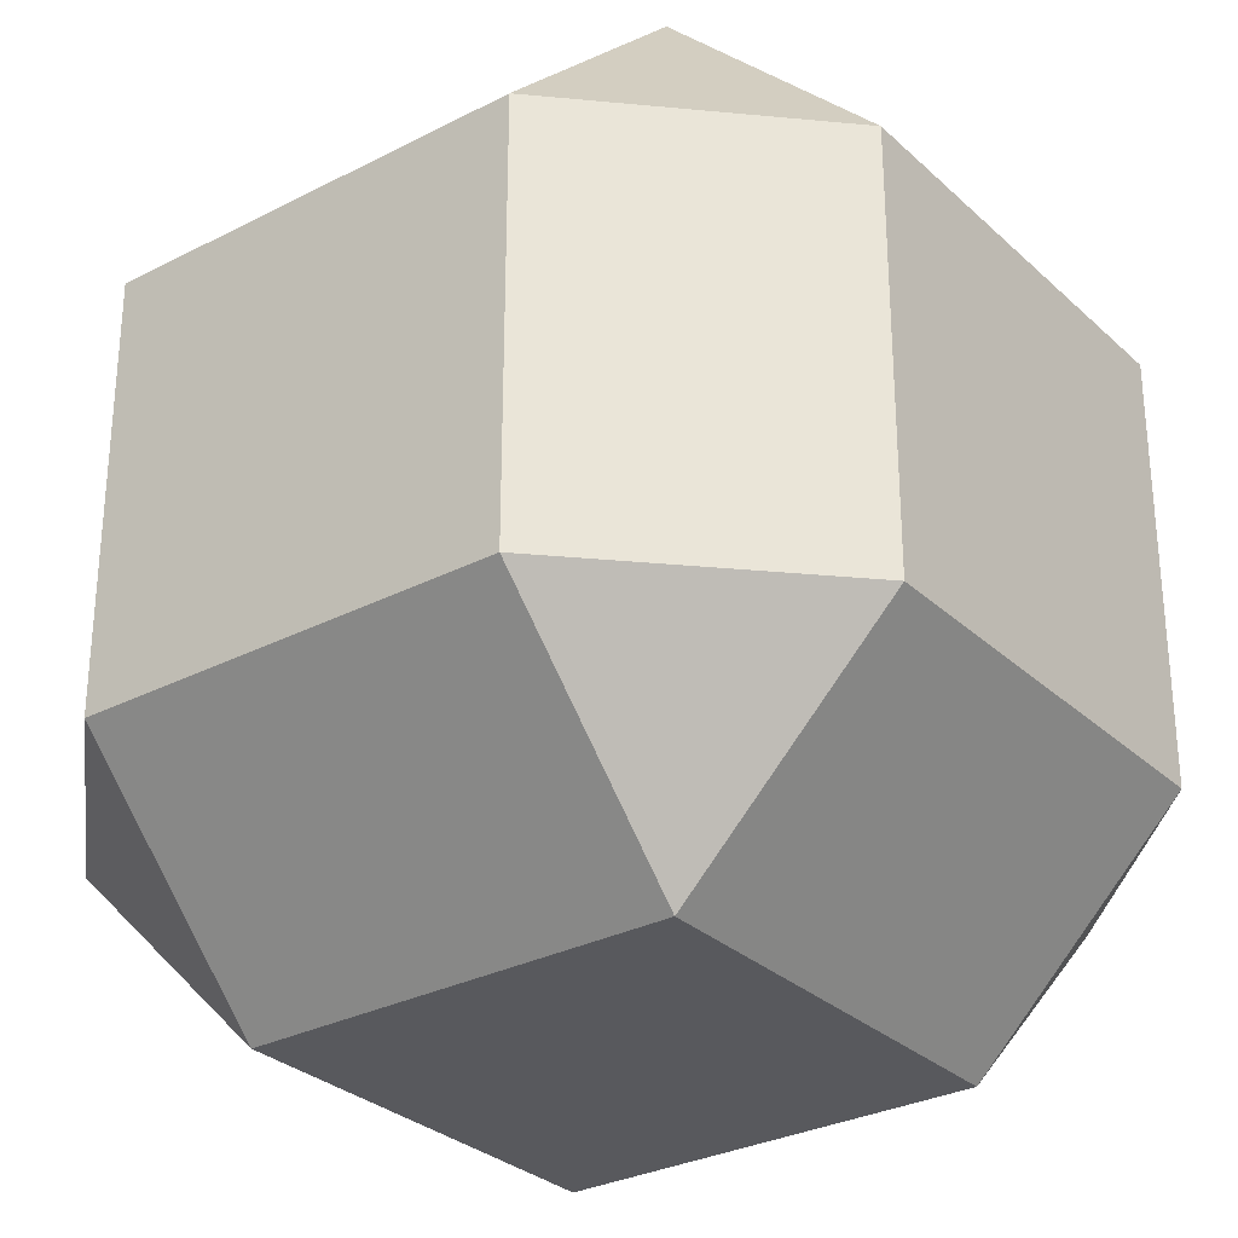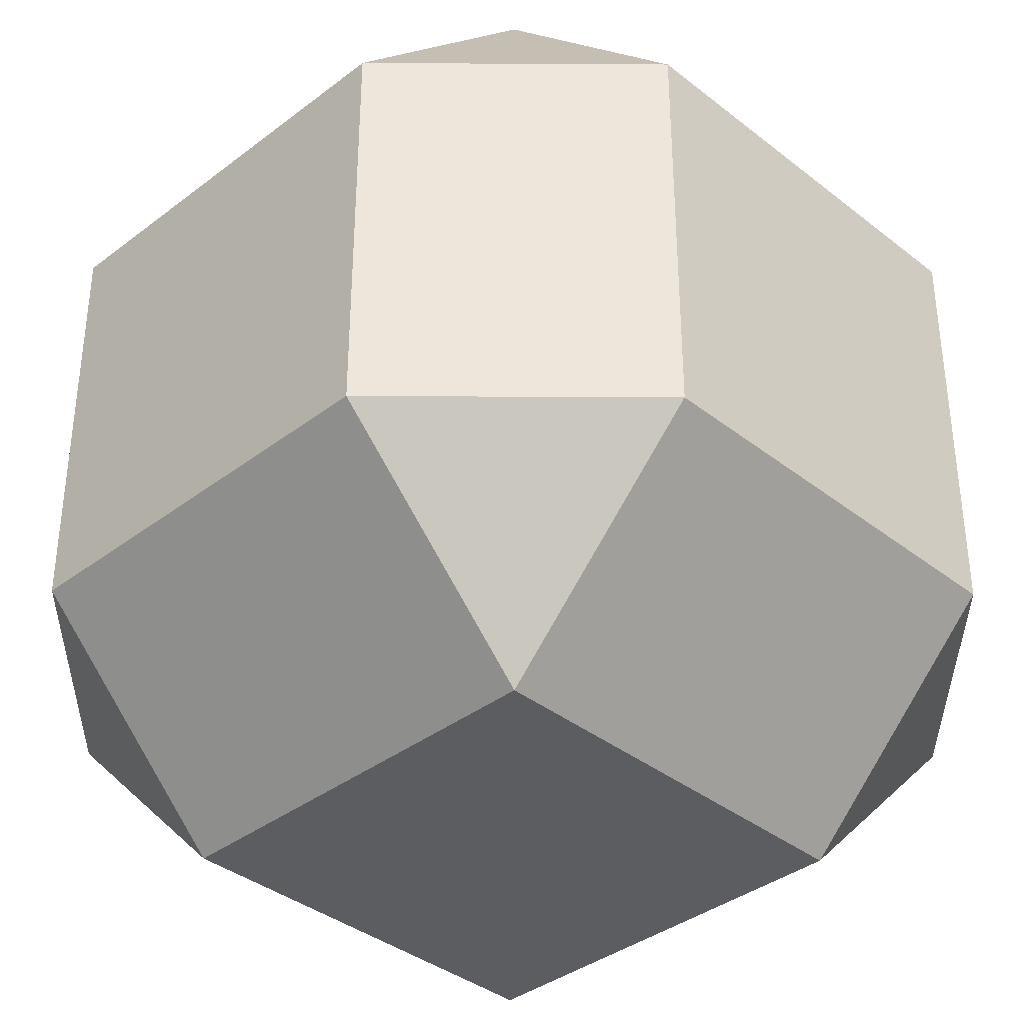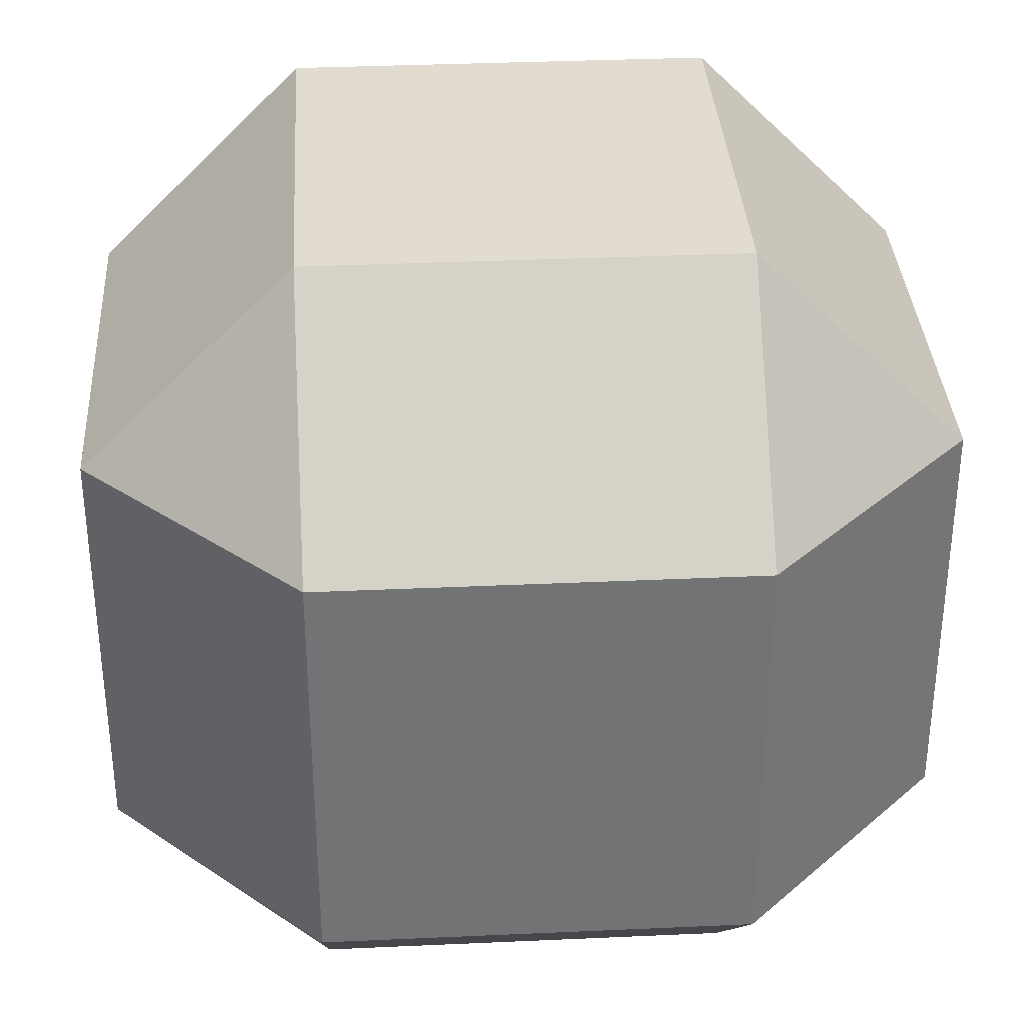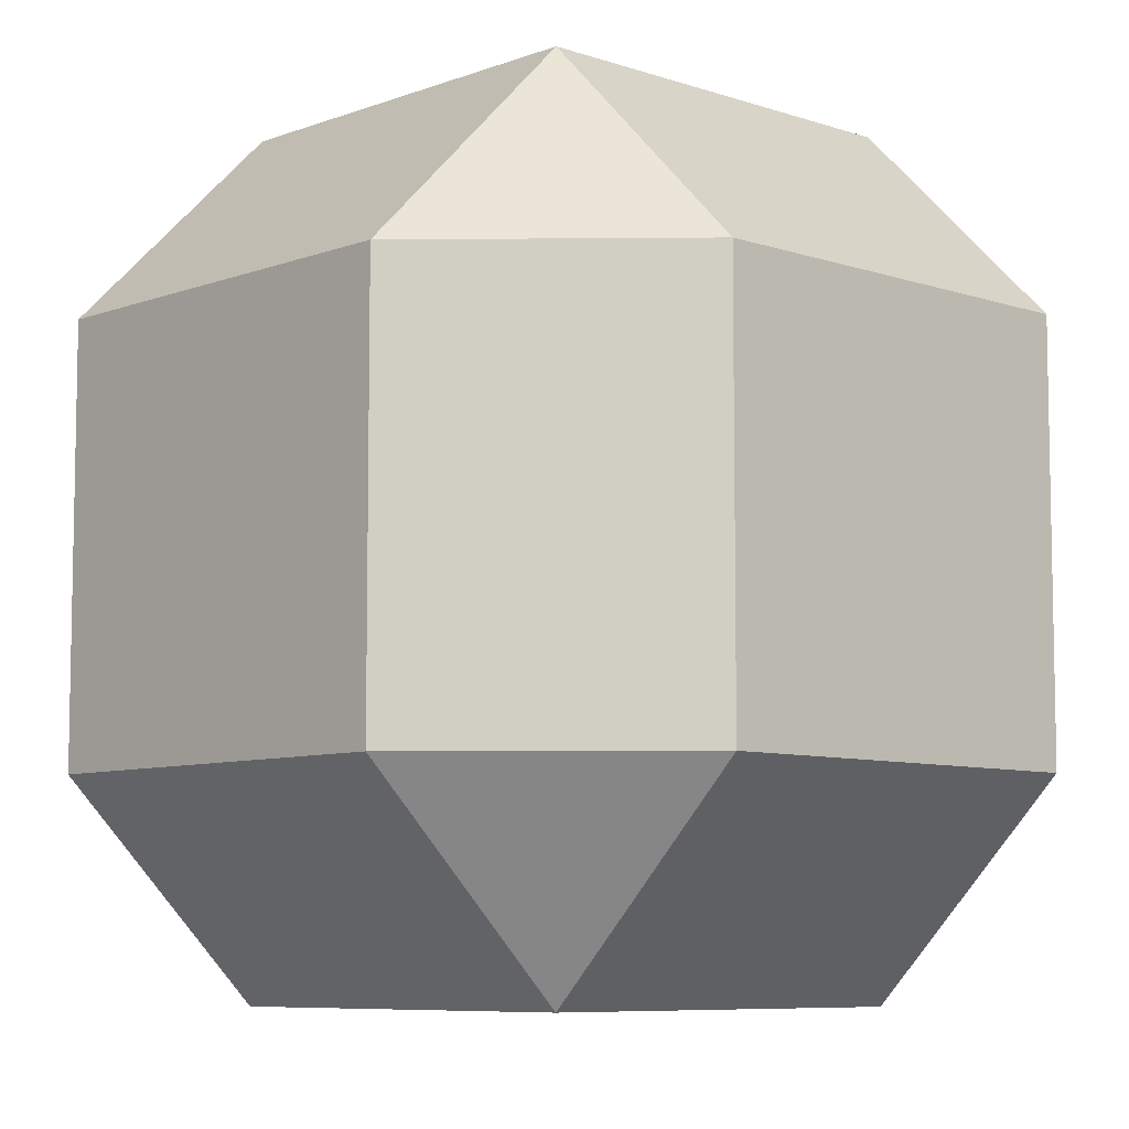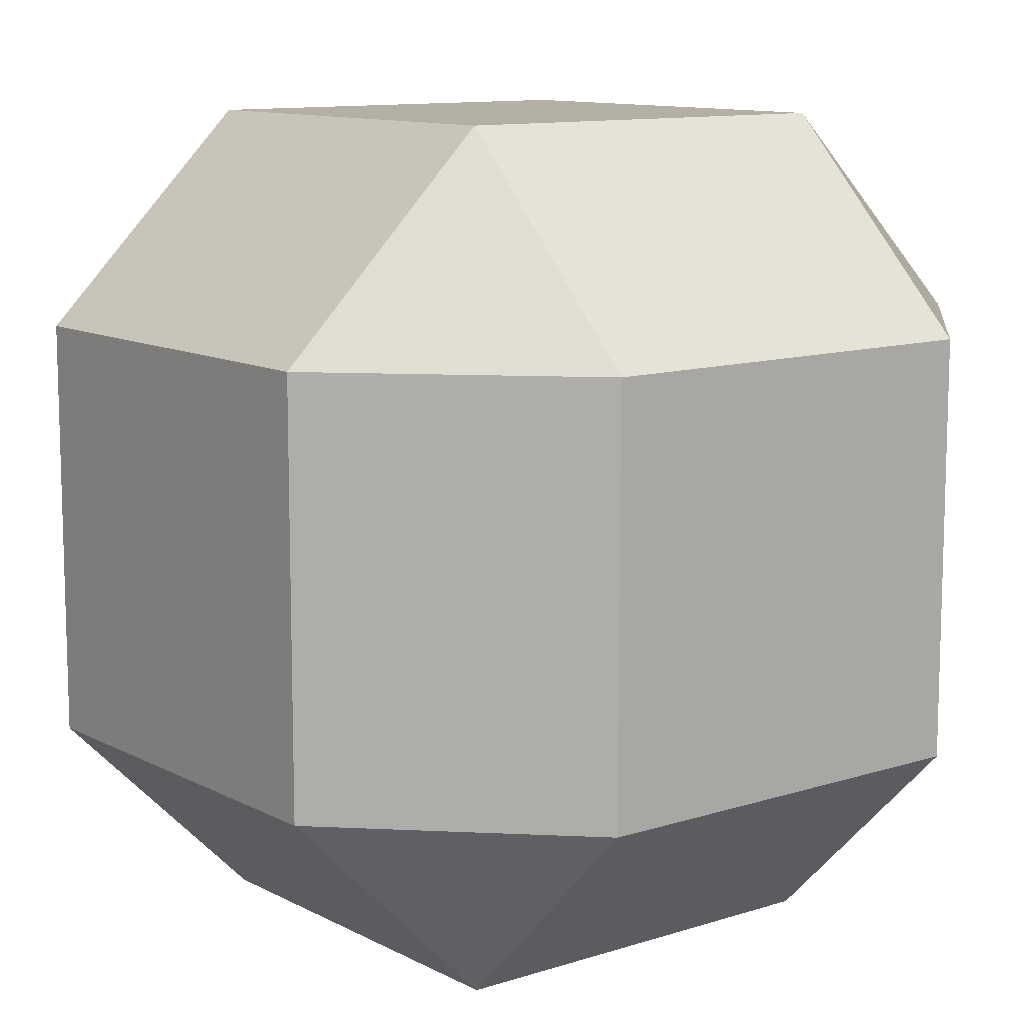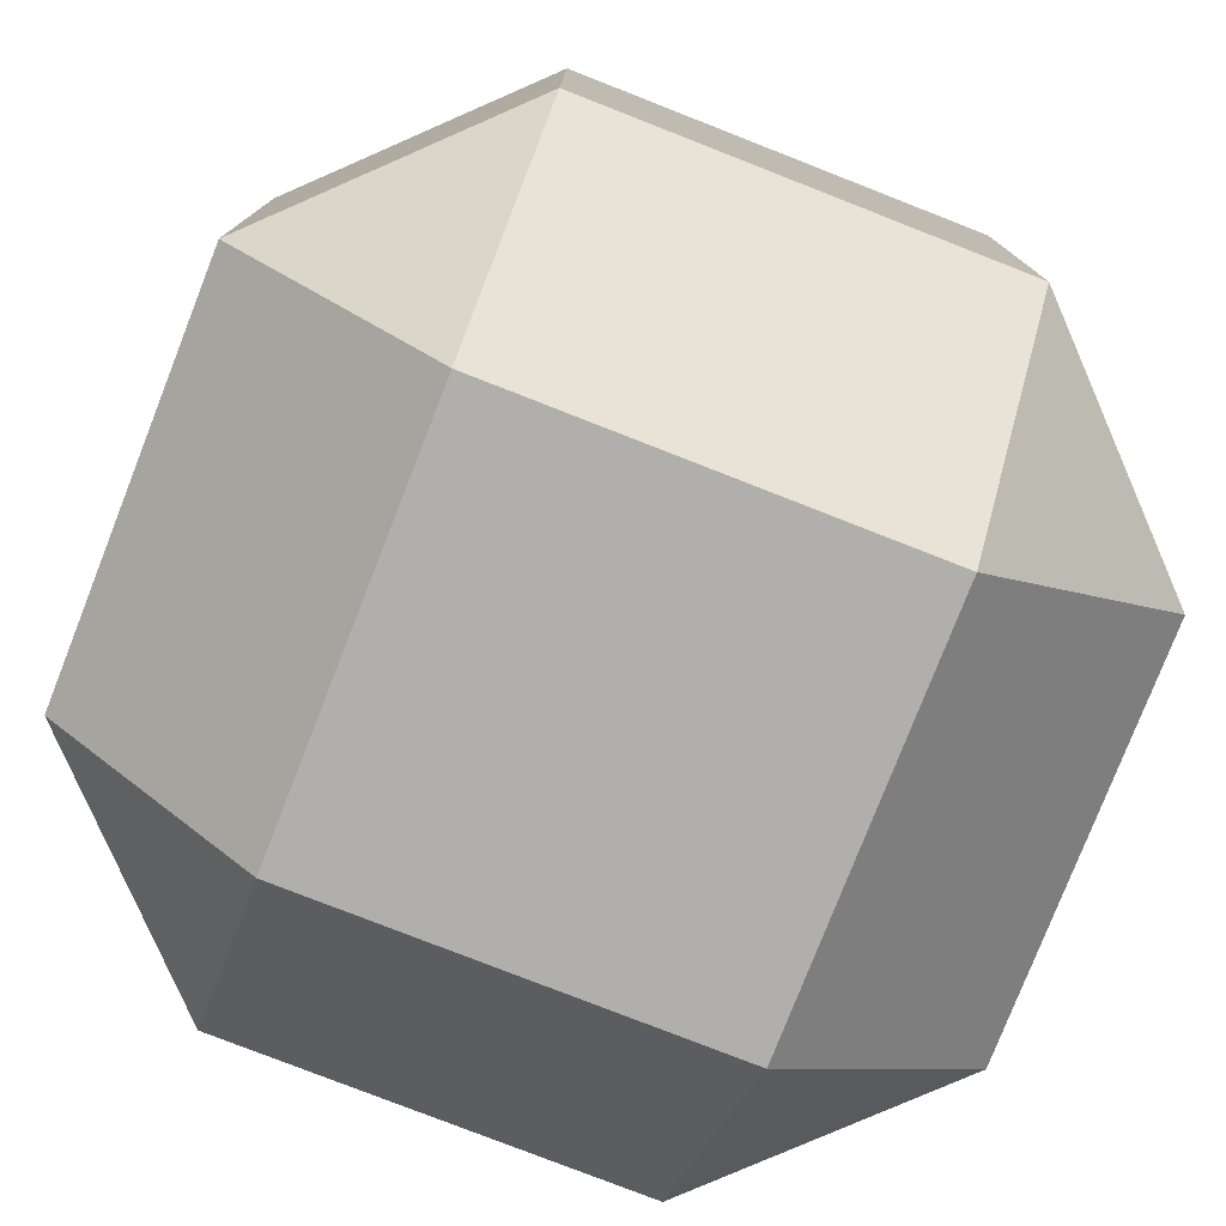
<metadata>
{"format":"obj","ext":"obj","renderer":"f3d","projection":"perspective","resolution":1024,"background":"white","views":[{"elev":-29.9,"azim":37.1,"up":"+Y"},{"elev":-37.1,"azim":-45.4,"up":"+Z"},{"elev":34.4,"azim":-3.5,"up":"+Z"},{"elev":-7.6,"azim":-133.6,"up":"+Z"},{"elev":11.1,"azim":-38.3,"up":"+Y"},{"elev":-78.2,"azim":-21.4,"up":"+Z"}]}
</metadata>
<code>
o Rhombicuboctahedron
v -1 0.5 0.5
v -1 -0.5 -0.5
v -1 -0.5 0.5
v 1 -0.5 -0.5
v -0.5 0.5 -1
v 0.5 0.5 -1
v -0.5 -0.5 1
v -0.5 0.5 1
v 0.5 0.5 1
v -0.5 -1 0.5
v -0.5 -1 -0.5
v 0.5 -1 -0.5
v 0.5 1 0.5
v -0.5 1 0.5
v 0.5 1 -0.5
v -1 0.5 -0.5
v 1 0.5 0.5
v 1 0.5 -0.5
v 1 -0.5 0.5
v -0.5 -0.5 -1
v 0.5 -0.5 -1
v 0.5 -0.5 1
v 0.5 -1 0.5
v -0.5 1 -0.5
f 3 7 8
f 22 9 8
f 10 11 12
f 24 15 5
f 5 20 2
f 19 22 23
f 14 13 15
f 2 11 10
f 18 17 19
f 4 21 18
f 20 5 6
f 1 14 24
f 7 10 22
f 19 23 4
f 21 12 20
f 18 15 13
f 9 22 17
f 2 3 16
f 3 10 7
f 1 8 14
f 17 13 9
f 18 6 15
f 4 12 21
f 2 20 11
f 16 24 5
f 9 13 14
f 1 3 8
f 7 22 8
f 23 10 12
f 15 6 5
f 16 5 2
f 24 14 15
f 3 2 10
f 4 18 19
f 21 6 18
f 21 20 6
f 16 1 24
f 10 23 22
f 23 12 4
f 12 11 20
f 17 18 13
f 3 1 16
f 8 9 14
f 22 19 17
o Main_Faces
v -1 0.5 0.5
v -1 -0.5 -0.5
v -1 -0.5 0.5
v 1 -0.5 -0.5
v -0.5 0.5 -1
v 0.5 0.5 -1
v -0.5 -0.5 1
v -0.5 0.5 1
v 0.5 0.5 1
v -0.5 -1 0.5
v -0.5 -1 -0.5
v 0.5 -1 -0.5
v 0.5 1 0.5
v -0.5 1 0.5
v 0.5 1 -0.5
v -1 0.5 -0.5
v 1 0.5 0.5
v 1 0.5 -0.5
v 1 -0.5 0.5
v -0.5 -0.5 -1
v 0.5 -0.5 -1
v 0.5 -0.5 1
v 0.5 -1 0.5
v -0.5 1 -0.5
f 46 33 32
f 34 35 36
f 38 37 39
f 42 41 43
f 44 29 30
f 26 27 40
f 31 46 32
f 47 34 36
f 48 38 39
f 28 42 43
f 45 44 30
f 27 25 40
o Triangles
v -1 0.5 0.5
v -1 -0.5 -0.5
v -1 -0.5 0.5
v 1 -0.5 -0.5
v -0.5 0.5 -1
v 0.5 0.5 -1
v -0.5 -0.5 1
v -0.5 0.5 1
v 0.5 0.5 1
v -0.5 -1 0.5
v -0.5 -1 -0.5
v 0.5 -1 -0.5
v 0.5 1 0.5
v -0.5 1 0.5
v 0.5 1 -0.5
v -1 0.5 -0.5
v 1 0.5 0.5
v 1 0.5 -0.5
v 1 -0.5 0.5
v -0.5 -0.5 -1
v 0.5 -0.5 -1
v 0.5 -0.5 1
v 0.5 -1 0.5
v -0.5 1 -0.5
f 67 70 71
f 51 58 55
f 49 56 62
f 65 61 57
f 66 54 63
f 52 60 69
f 50 68 59
f 64 72 53

</code>
